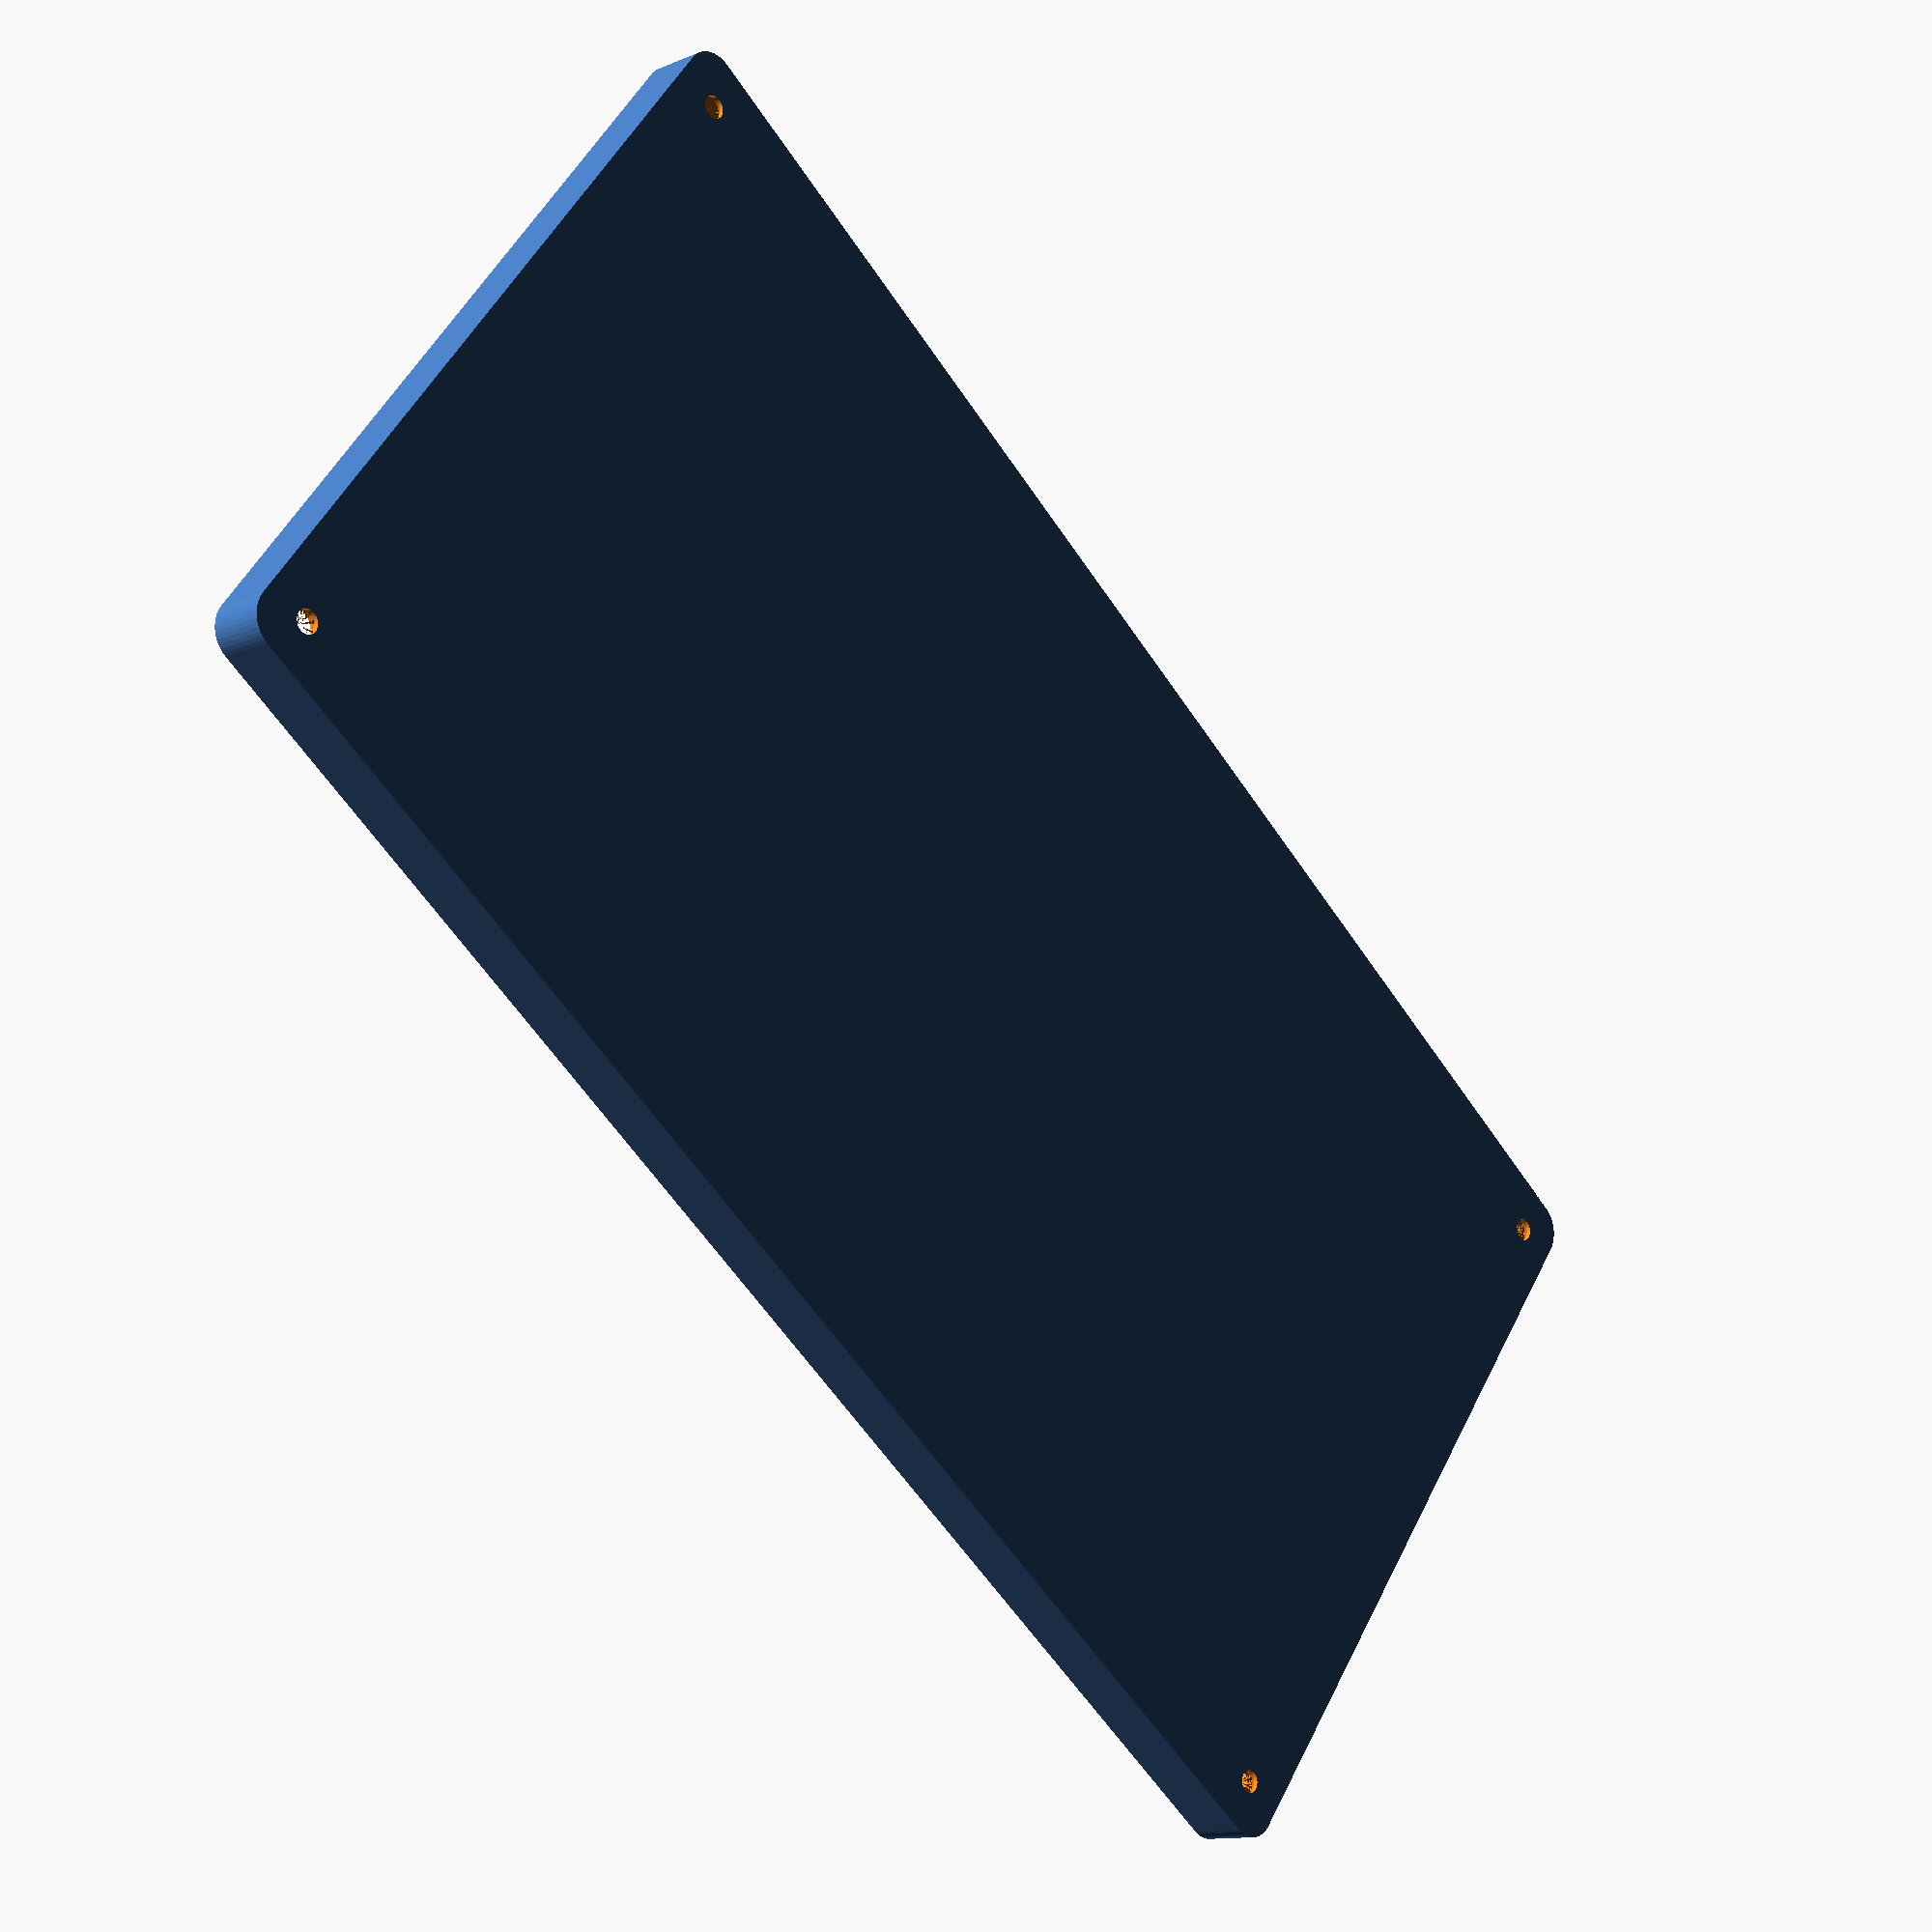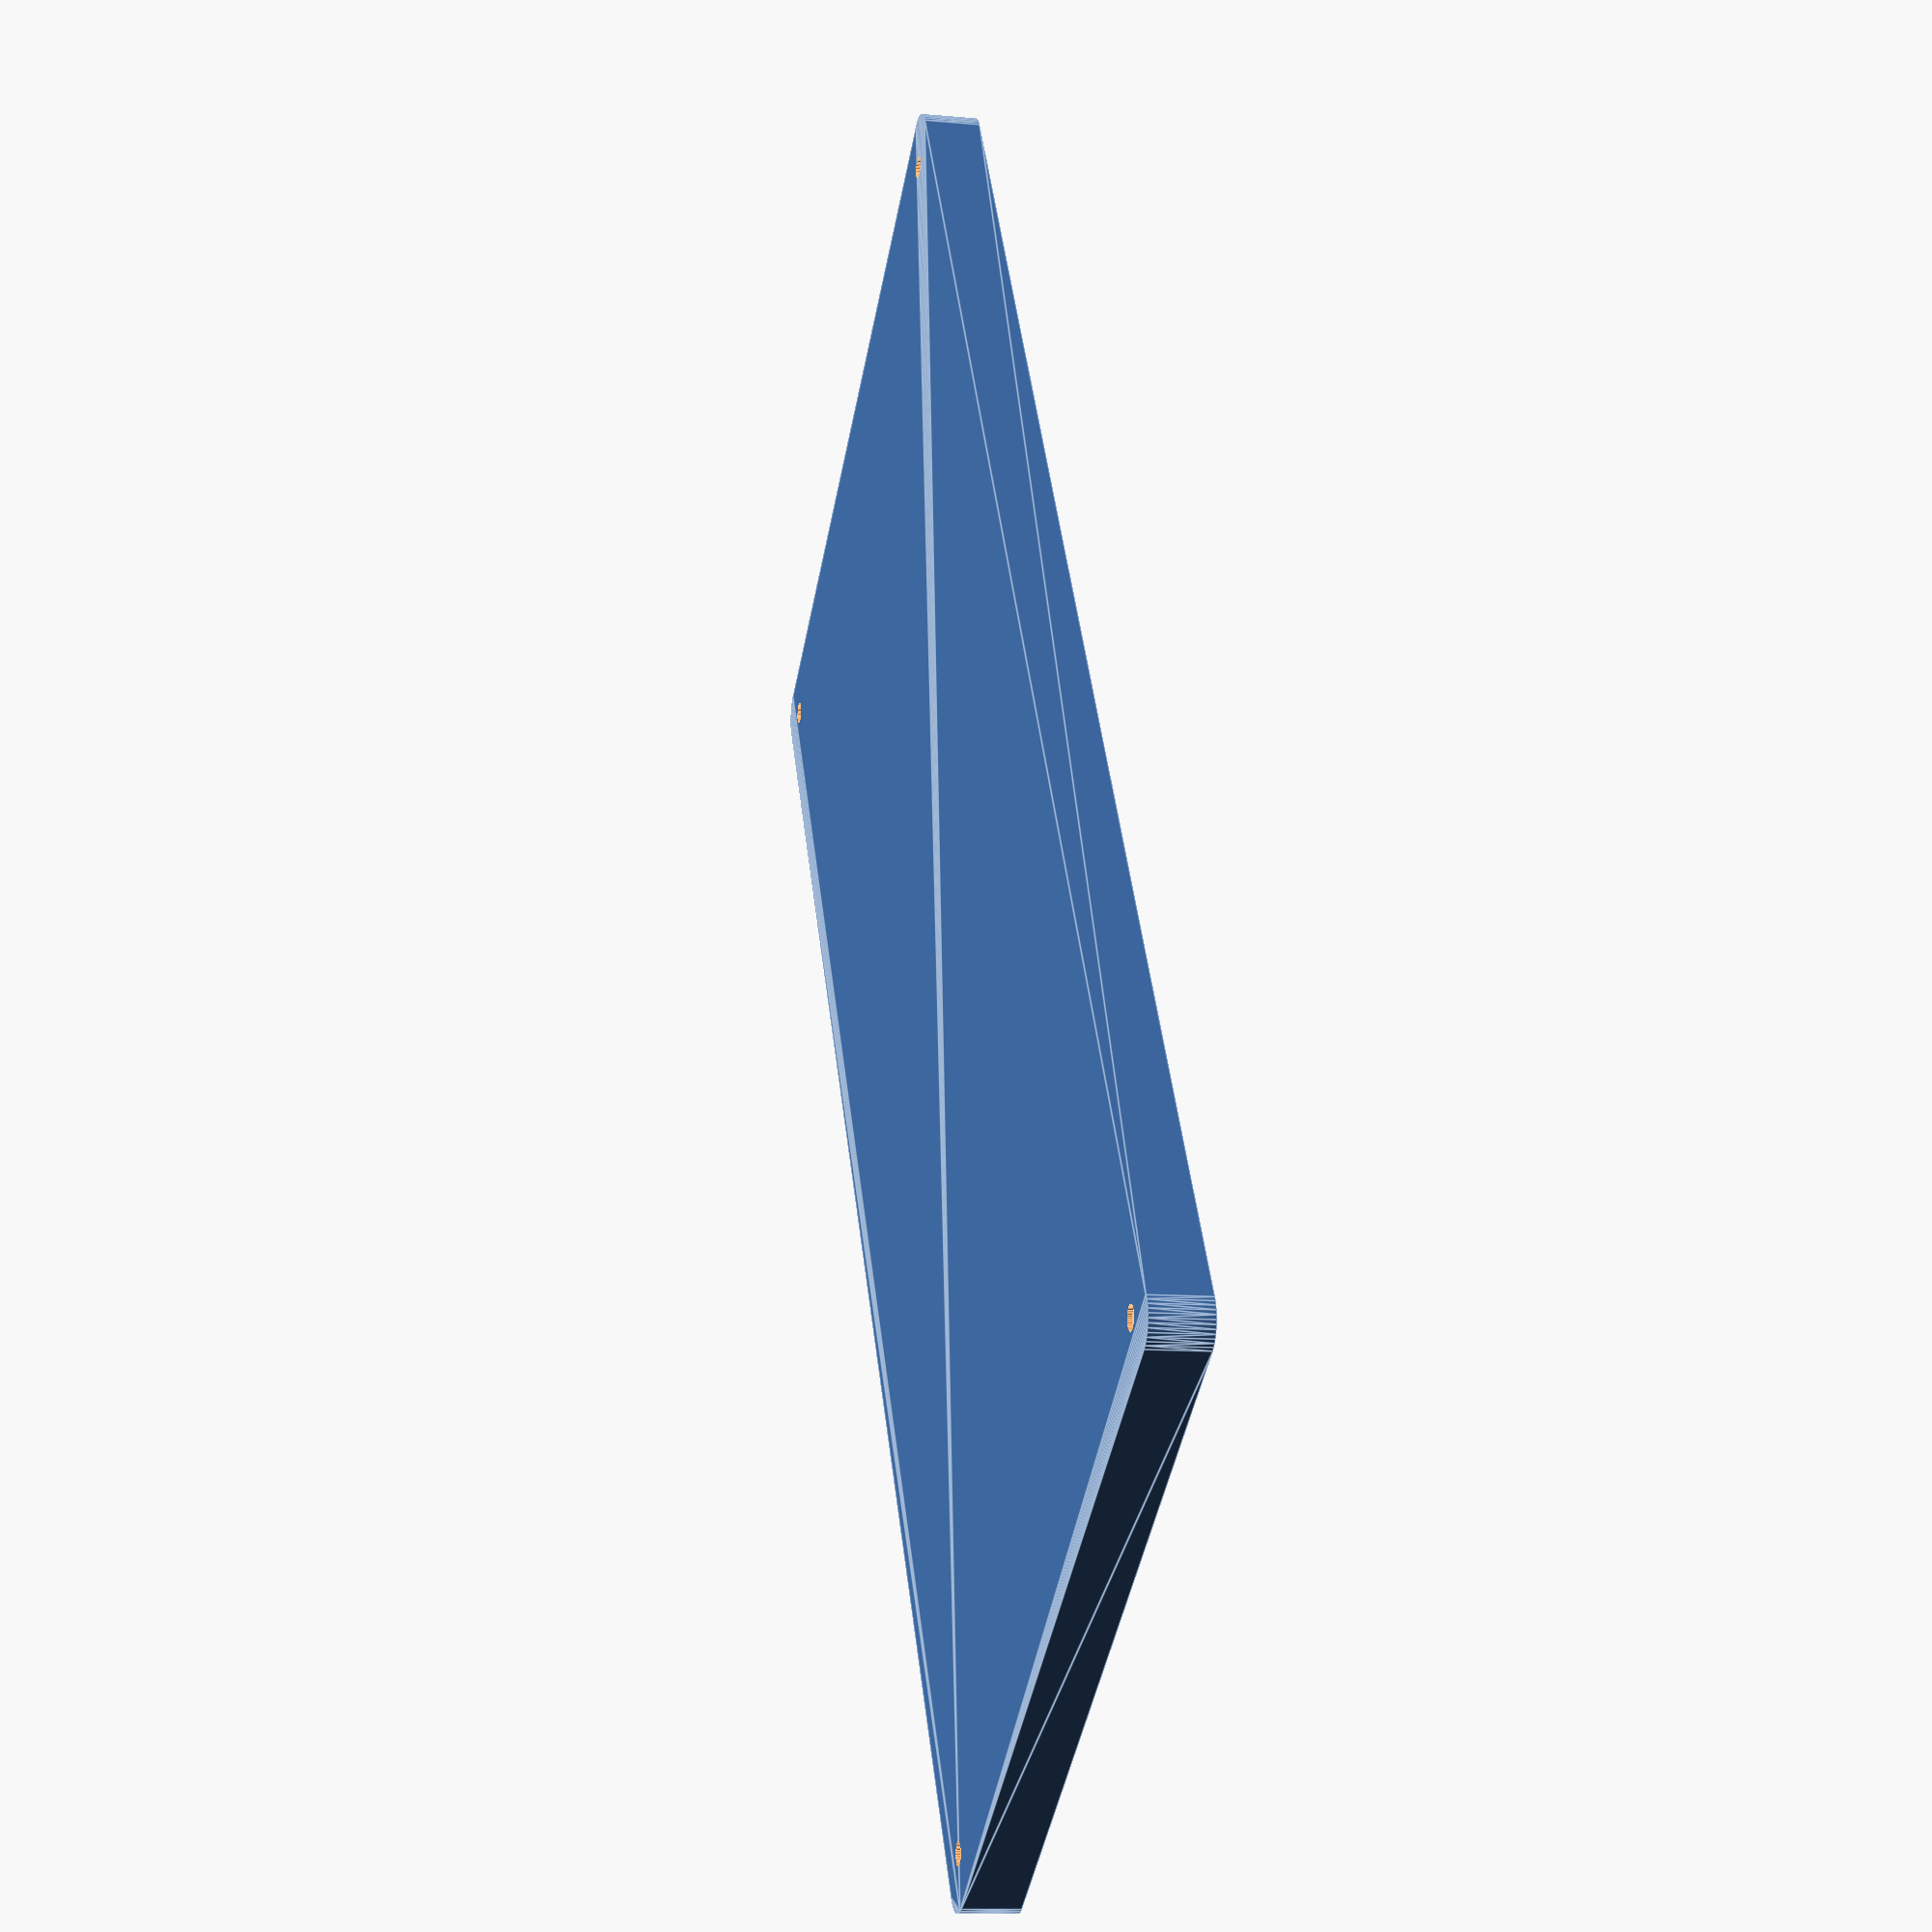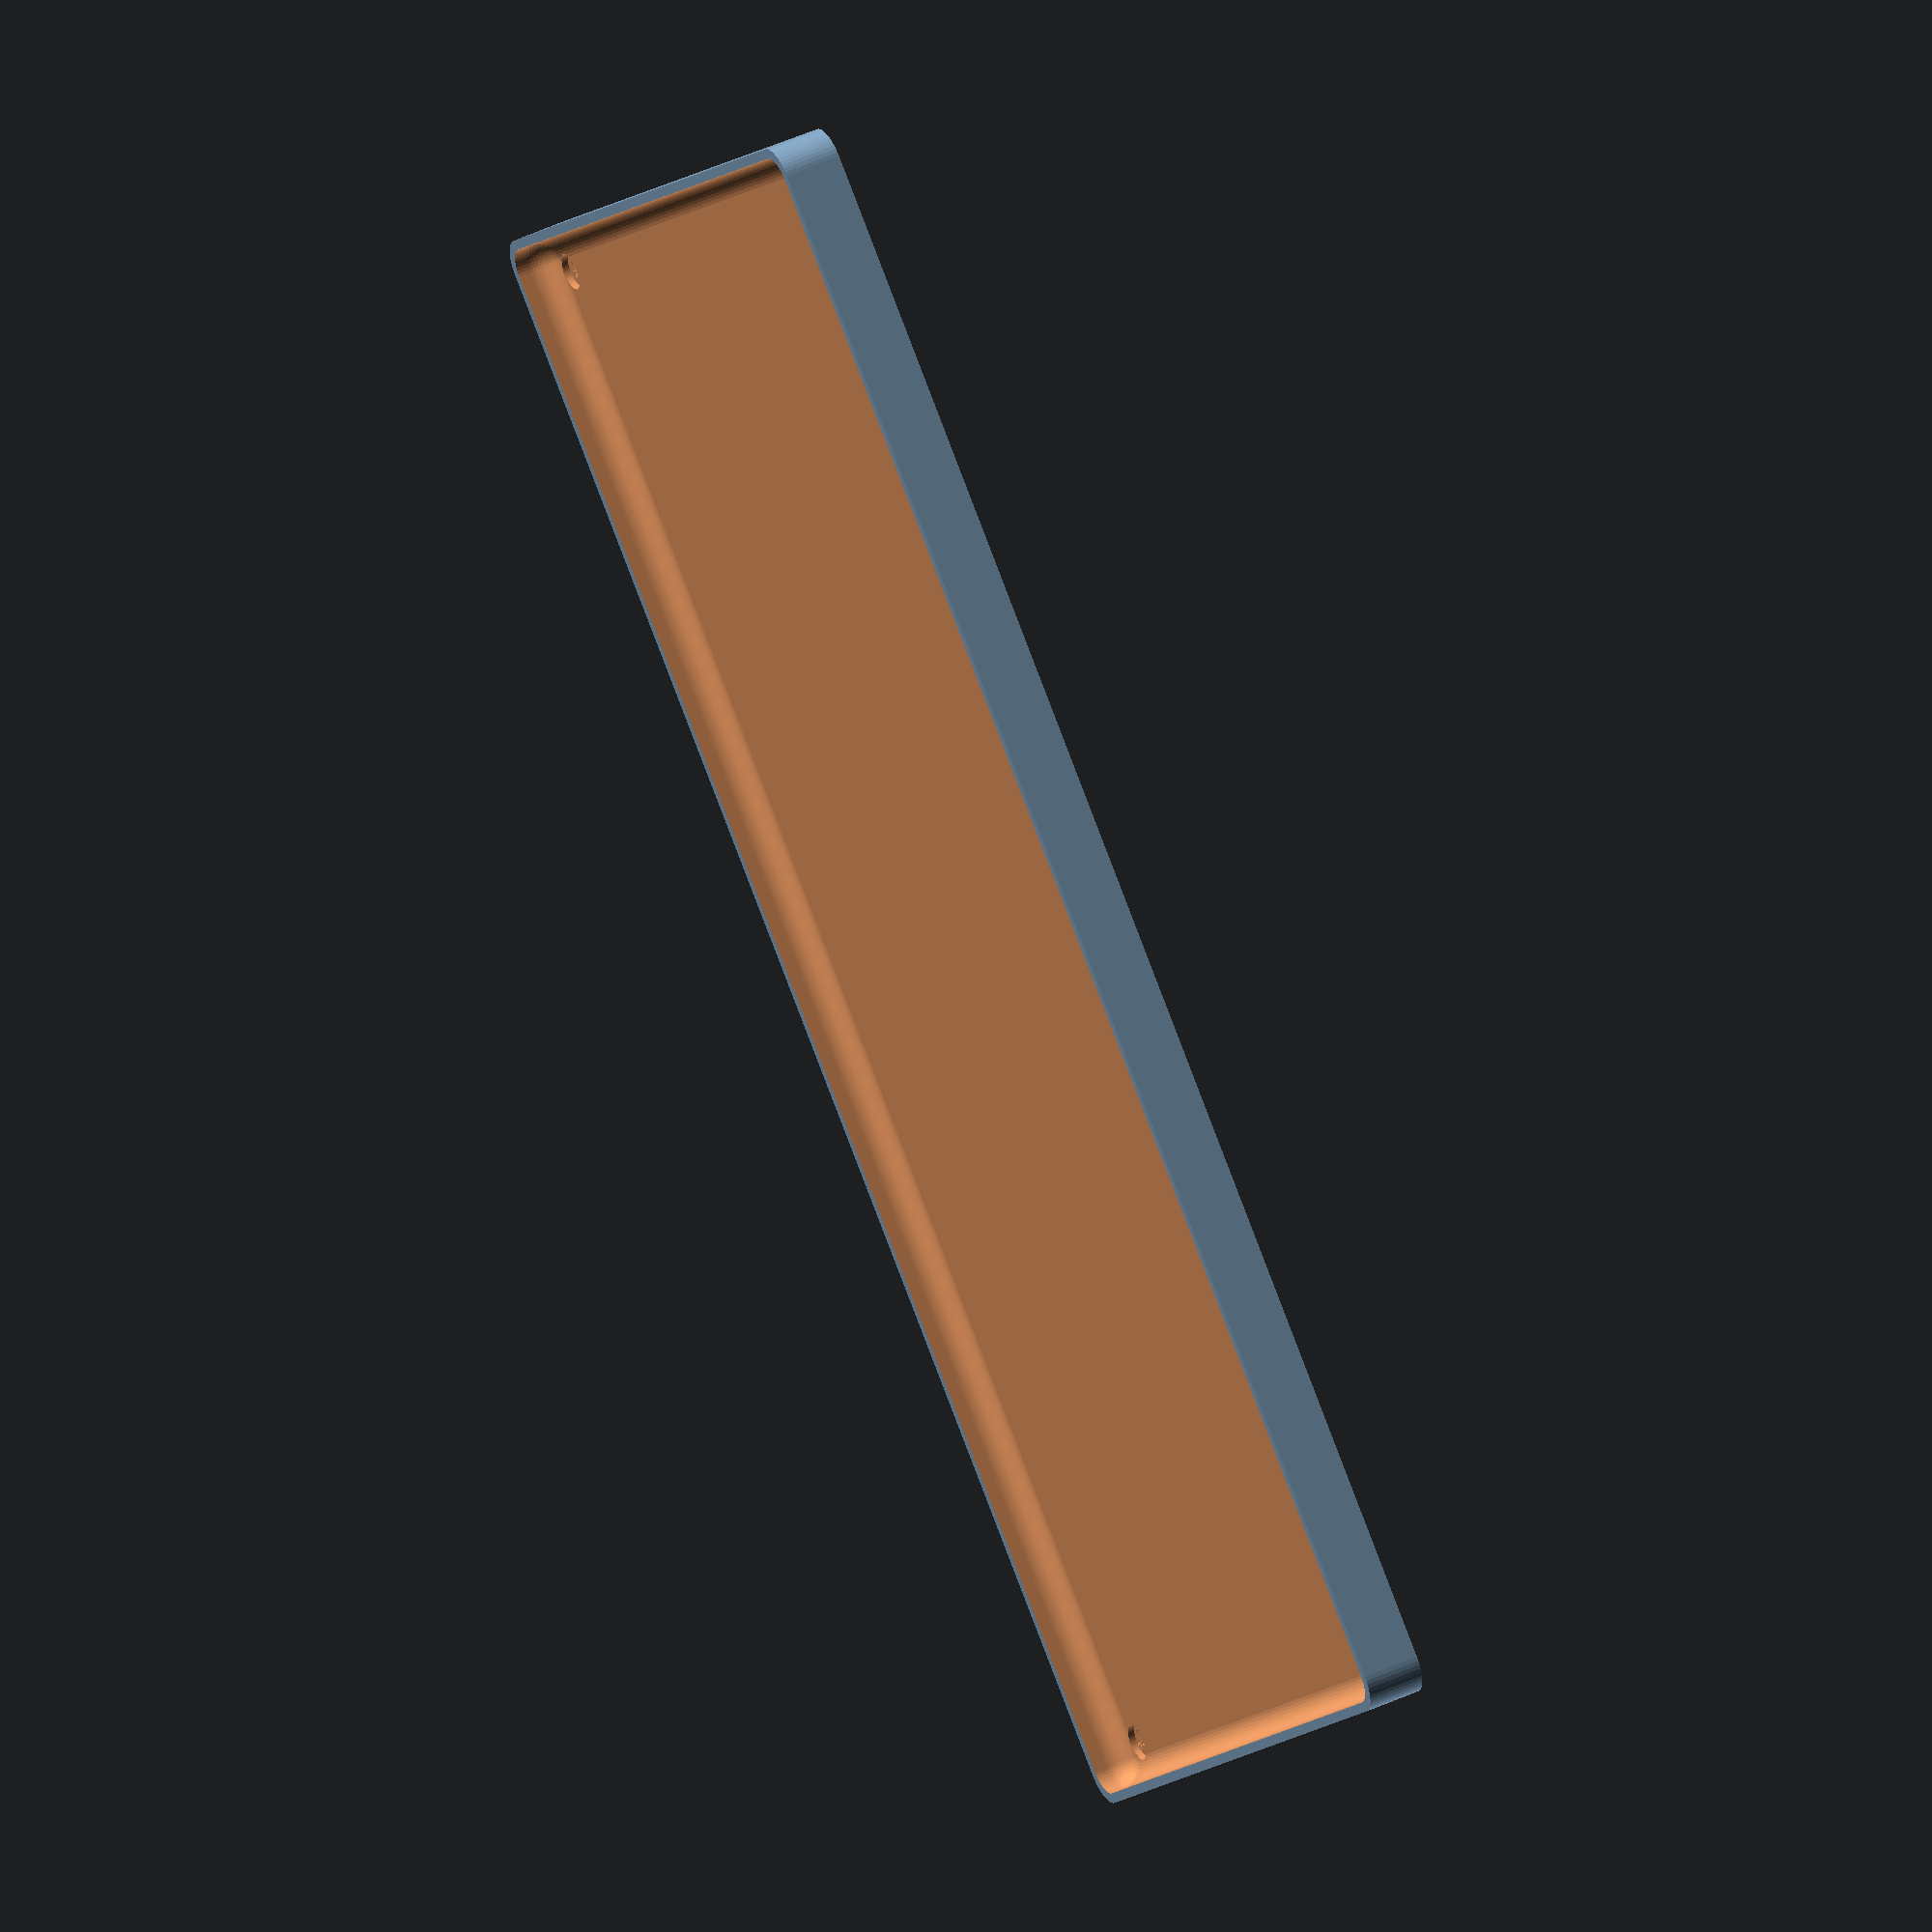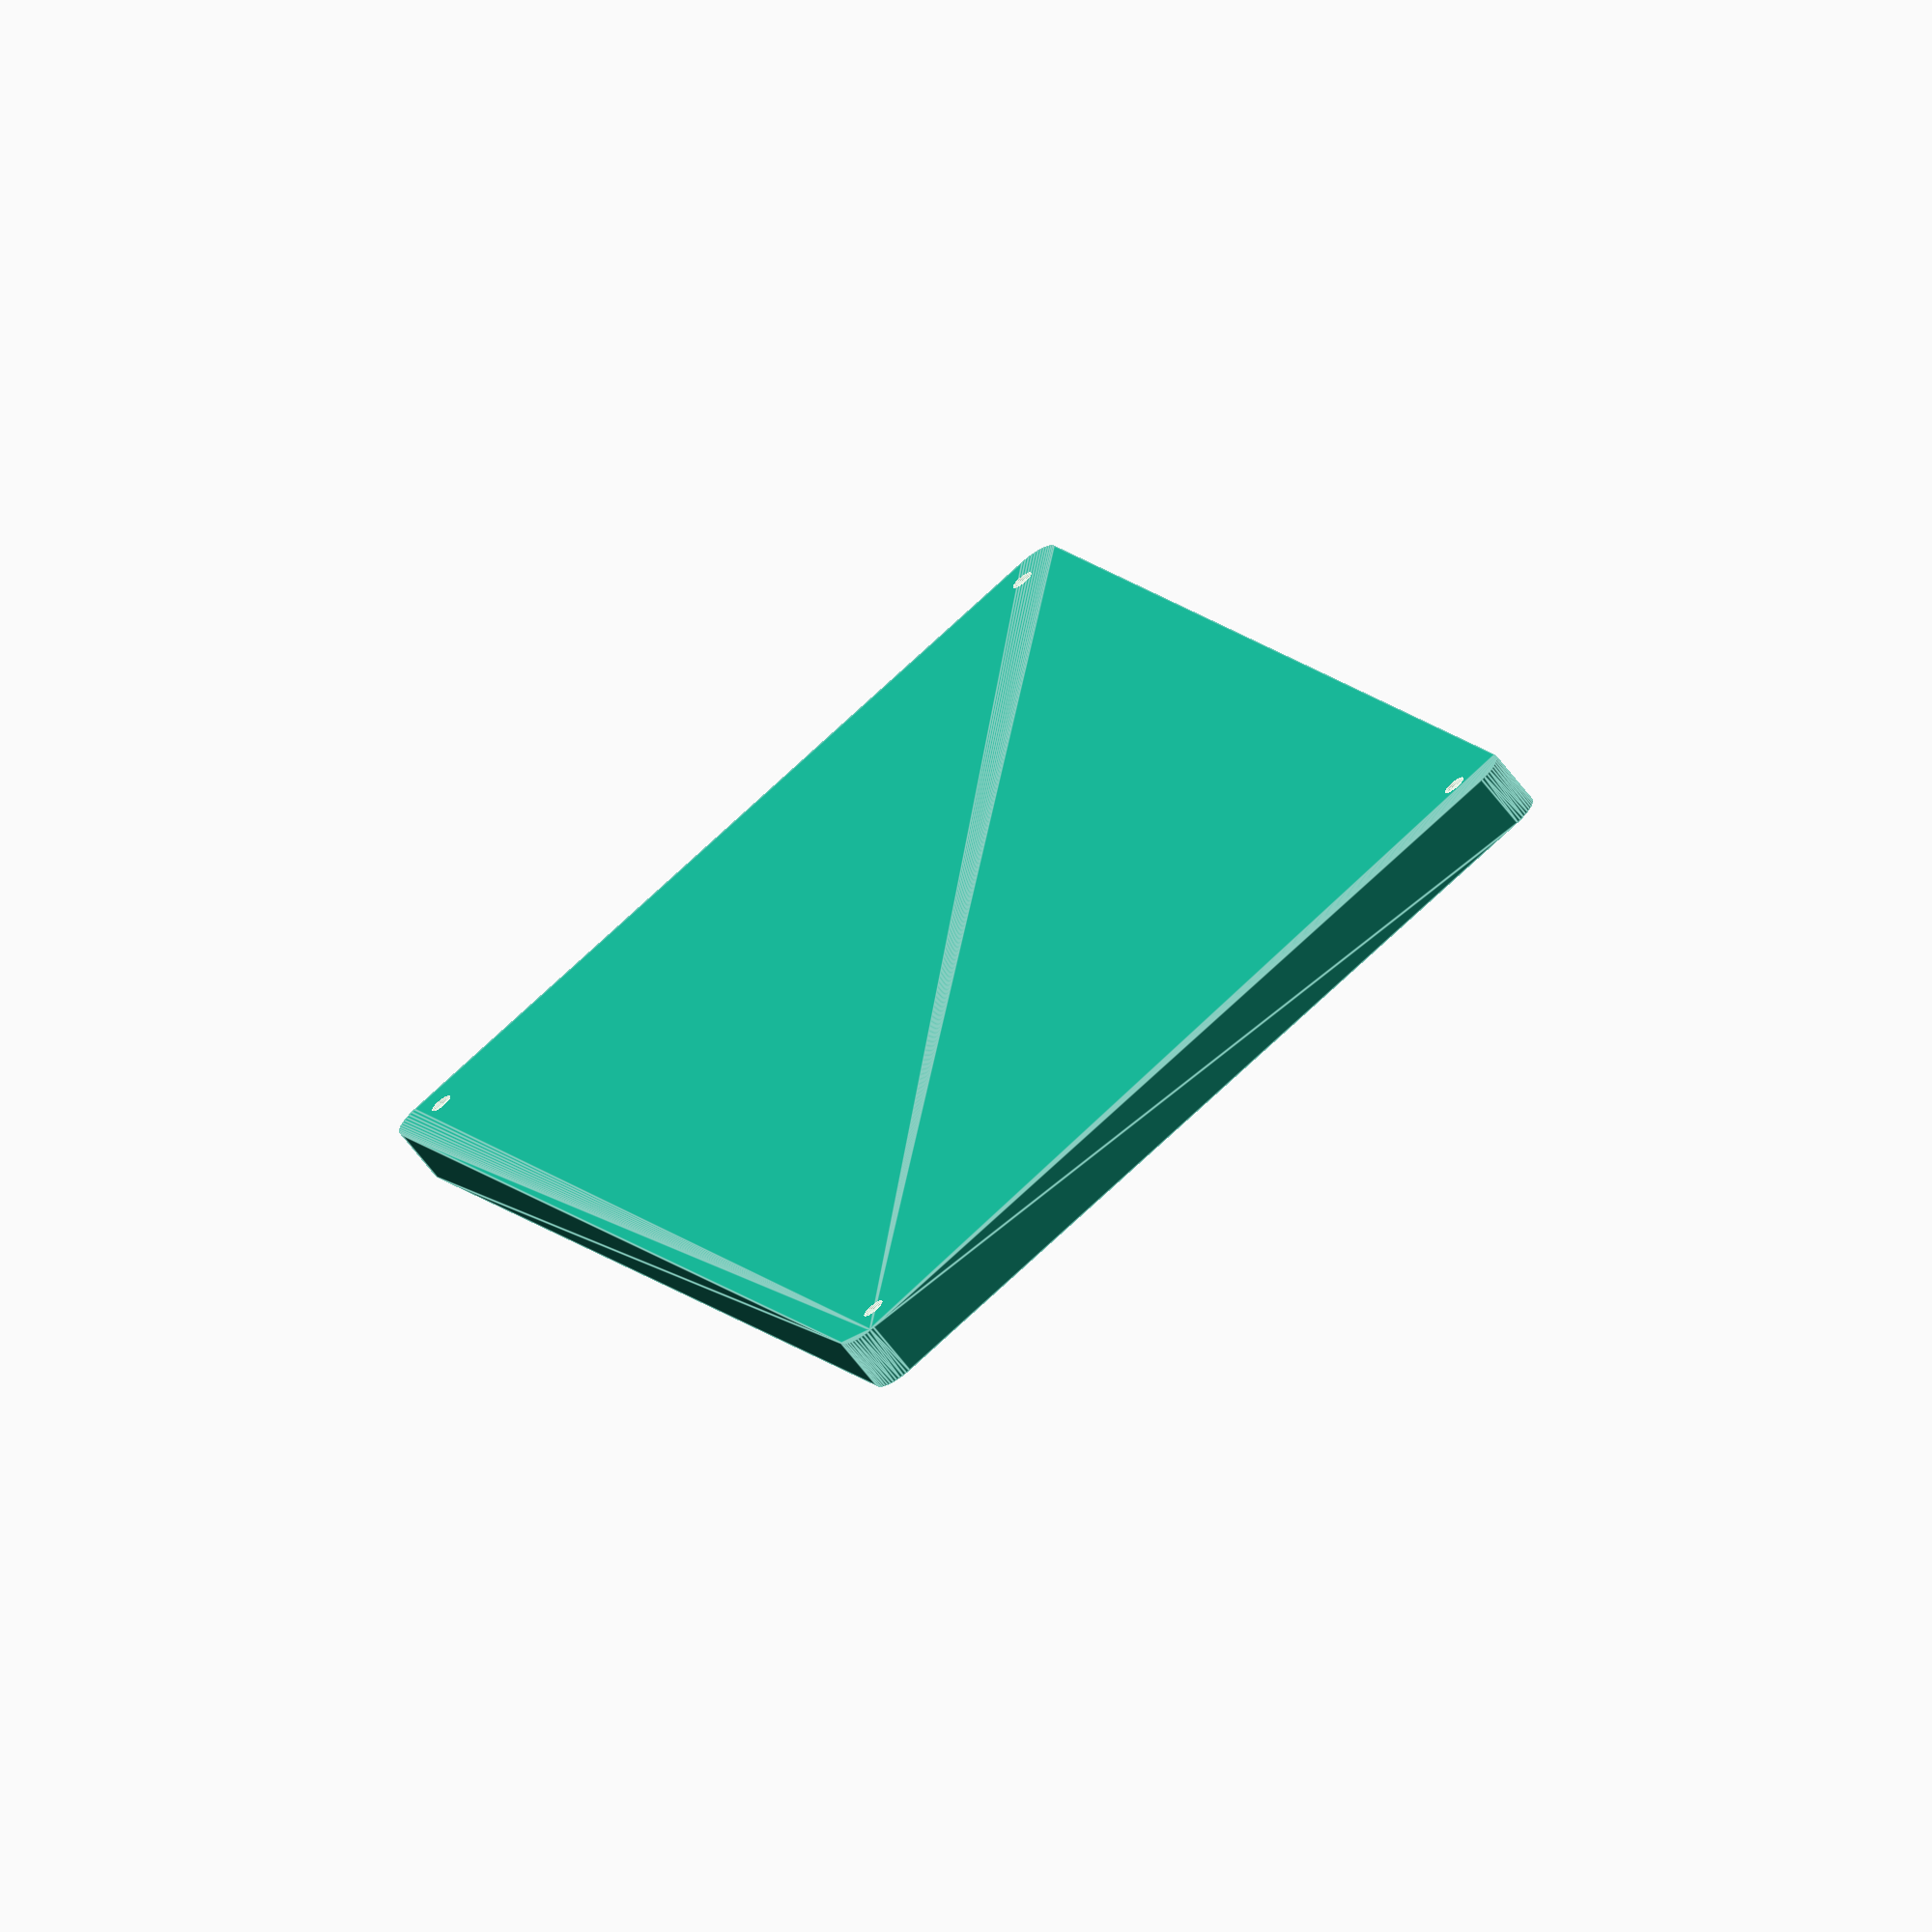
<openscad>
$fn = 50;


difference() {
	union() {
		hull() {
			translate(v = [-62.5000000000, 122.5000000000, 0]) {
				cylinder(h = 9, r = 5);
			}
			translate(v = [62.5000000000, 122.5000000000, 0]) {
				cylinder(h = 9, r = 5);
			}
			translate(v = [-62.5000000000, -122.5000000000, 0]) {
				cylinder(h = 9, r = 5);
			}
			translate(v = [62.5000000000, -122.5000000000, 0]) {
				cylinder(h = 9, r = 5);
			}
		}
	}
	union() {
		translate(v = [-60.0000000000, -120.0000000000, 2]) {
			rotate(a = [0, 0, 0]) {
				difference() {
					union() {
						translate(v = [0, 0, -6.0000000000]) {
							cylinder(h = 6, r = 1.5000000000);
						}
						translate(v = [0, 0, -6.0000000000]) {
							cylinder(h = 6, r = 1.8000000000);
						}
						translate(v = [0, 0, -1.7000000000]) {
							cylinder(h = 1.7000000000, r1 = 1.5000000000, r2 = 2.9000000000);
						}
						cylinder(h = 50, r = 2.9000000000);
						translate(v = [0, 0, -6.0000000000]) {
							cylinder(h = 6, r = 1.5000000000);
						}
					}
					union();
				}
			}
		}
		translate(v = [60.0000000000, -120.0000000000, 2]) {
			rotate(a = [0, 0, 0]) {
				difference() {
					union() {
						translate(v = [0, 0, -6.0000000000]) {
							cylinder(h = 6, r = 1.5000000000);
						}
						translate(v = [0, 0, -6.0000000000]) {
							cylinder(h = 6, r = 1.8000000000);
						}
						translate(v = [0, 0, -1.7000000000]) {
							cylinder(h = 1.7000000000, r1 = 1.5000000000, r2 = 2.9000000000);
						}
						cylinder(h = 50, r = 2.9000000000);
						translate(v = [0, 0, -6.0000000000]) {
							cylinder(h = 6, r = 1.5000000000);
						}
					}
					union();
				}
			}
		}
		translate(v = [-60.0000000000, 120.0000000000, 2]) {
			rotate(a = [0, 0, 0]) {
				difference() {
					union() {
						translate(v = [0, 0, -6.0000000000]) {
							cylinder(h = 6, r = 1.5000000000);
						}
						translate(v = [0, 0, -6.0000000000]) {
							cylinder(h = 6, r = 1.8000000000);
						}
						translate(v = [0, 0, -1.7000000000]) {
							cylinder(h = 1.7000000000, r1 = 1.5000000000, r2 = 2.9000000000);
						}
						cylinder(h = 50, r = 2.9000000000);
						translate(v = [0, 0, -6.0000000000]) {
							cylinder(h = 6, r = 1.5000000000);
						}
					}
					union();
				}
			}
		}
		translate(v = [60.0000000000, 120.0000000000, 2]) {
			rotate(a = [0, 0, 0]) {
				difference() {
					union() {
						translate(v = [0, 0, -6.0000000000]) {
							cylinder(h = 6, r = 1.5000000000);
						}
						translate(v = [0, 0, -6.0000000000]) {
							cylinder(h = 6, r = 1.8000000000);
						}
						translate(v = [0, 0, -1.7000000000]) {
							cylinder(h = 1.7000000000, r1 = 1.5000000000, r2 = 2.9000000000);
						}
						cylinder(h = 50, r = 2.9000000000);
						translate(v = [0, 0, -6.0000000000]) {
							cylinder(h = 6, r = 1.5000000000);
						}
					}
					union();
				}
			}
		}
		translate(v = [0, 0, 3]) {
			hull() {
				union() {
					translate(v = [-62.0000000000, 122.0000000000, 4]) {
						cylinder(h = 21, r = 4);
					}
					translate(v = [-62.0000000000, 122.0000000000, 4]) {
						sphere(r = 4);
					}
					translate(v = [-62.0000000000, 122.0000000000, 25]) {
						sphere(r = 4);
					}
				}
				union() {
					translate(v = [62.0000000000, 122.0000000000, 4]) {
						cylinder(h = 21, r = 4);
					}
					translate(v = [62.0000000000, 122.0000000000, 4]) {
						sphere(r = 4);
					}
					translate(v = [62.0000000000, 122.0000000000, 25]) {
						sphere(r = 4);
					}
				}
				union() {
					translate(v = [-62.0000000000, -122.0000000000, 4]) {
						cylinder(h = 21, r = 4);
					}
					translate(v = [-62.0000000000, -122.0000000000, 4]) {
						sphere(r = 4);
					}
					translate(v = [-62.0000000000, -122.0000000000, 25]) {
						sphere(r = 4);
					}
				}
				union() {
					translate(v = [62.0000000000, -122.0000000000, 4]) {
						cylinder(h = 21, r = 4);
					}
					translate(v = [62.0000000000, -122.0000000000, 4]) {
						sphere(r = 4);
					}
					translate(v = [62.0000000000, -122.0000000000, 25]) {
						sphere(r = 4);
					}
				}
			}
		}
	}
}
</openscad>
<views>
elev=12.5 azim=232.5 roll=133.9 proj=p view=wireframe
elev=11.2 azim=33.0 roll=257.4 proj=p view=edges
elev=313.7 azim=310.5 roll=61.8 proj=o view=wireframe
elev=69.3 azim=20.4 roll=218.1 proj=o view=edges
</views>
